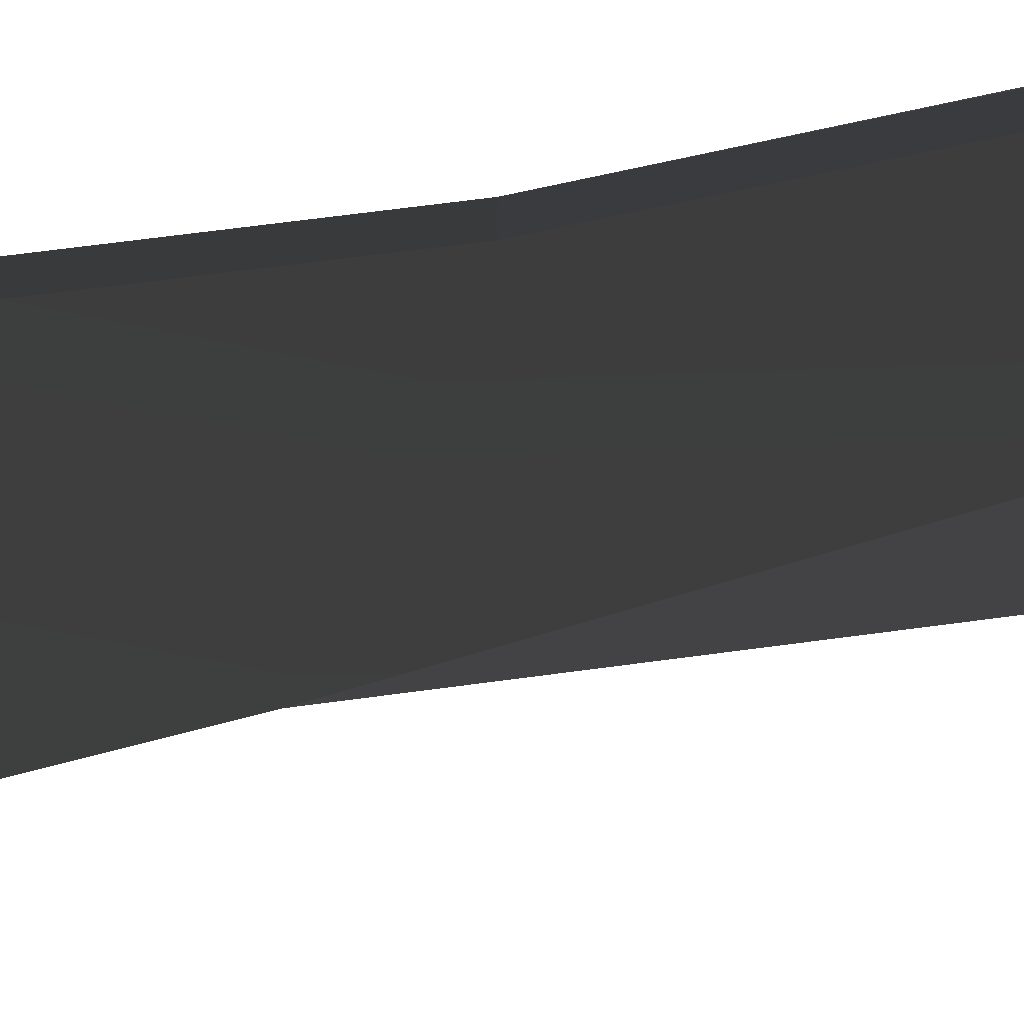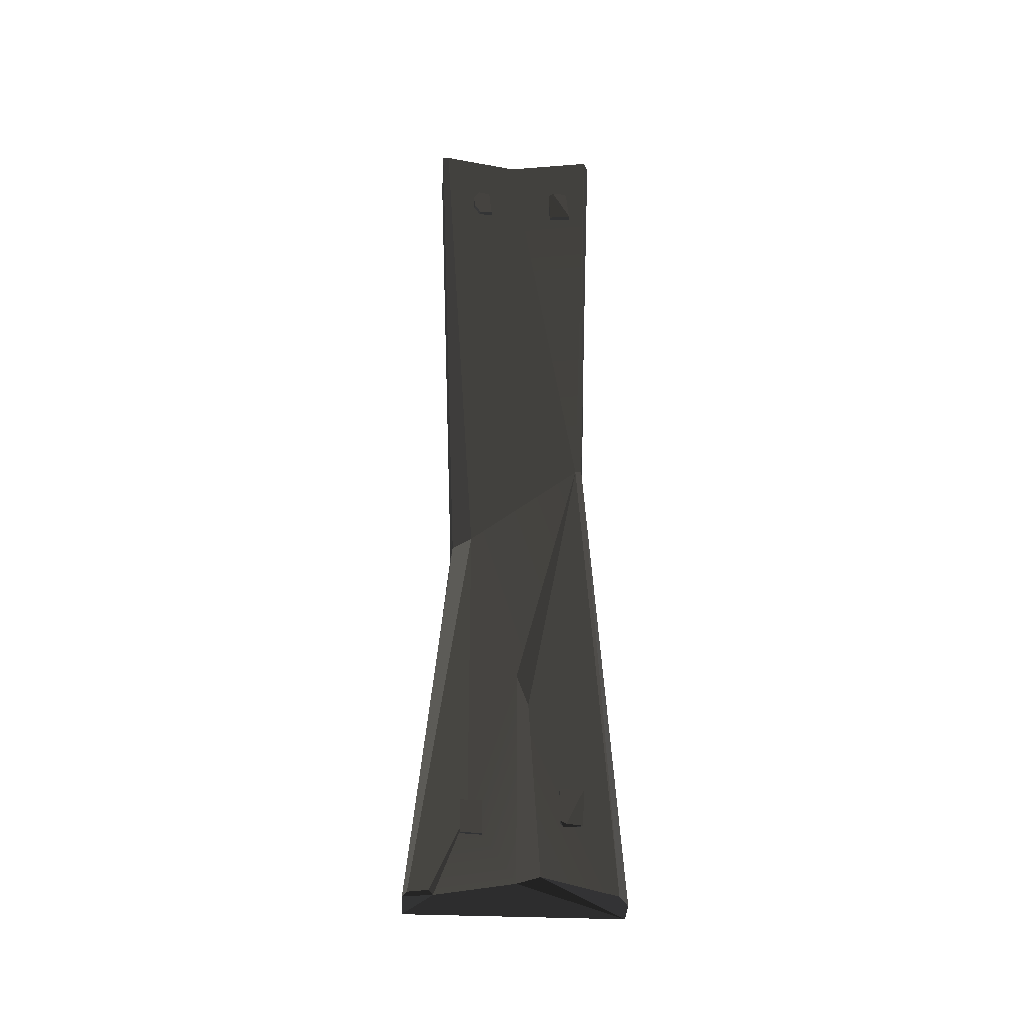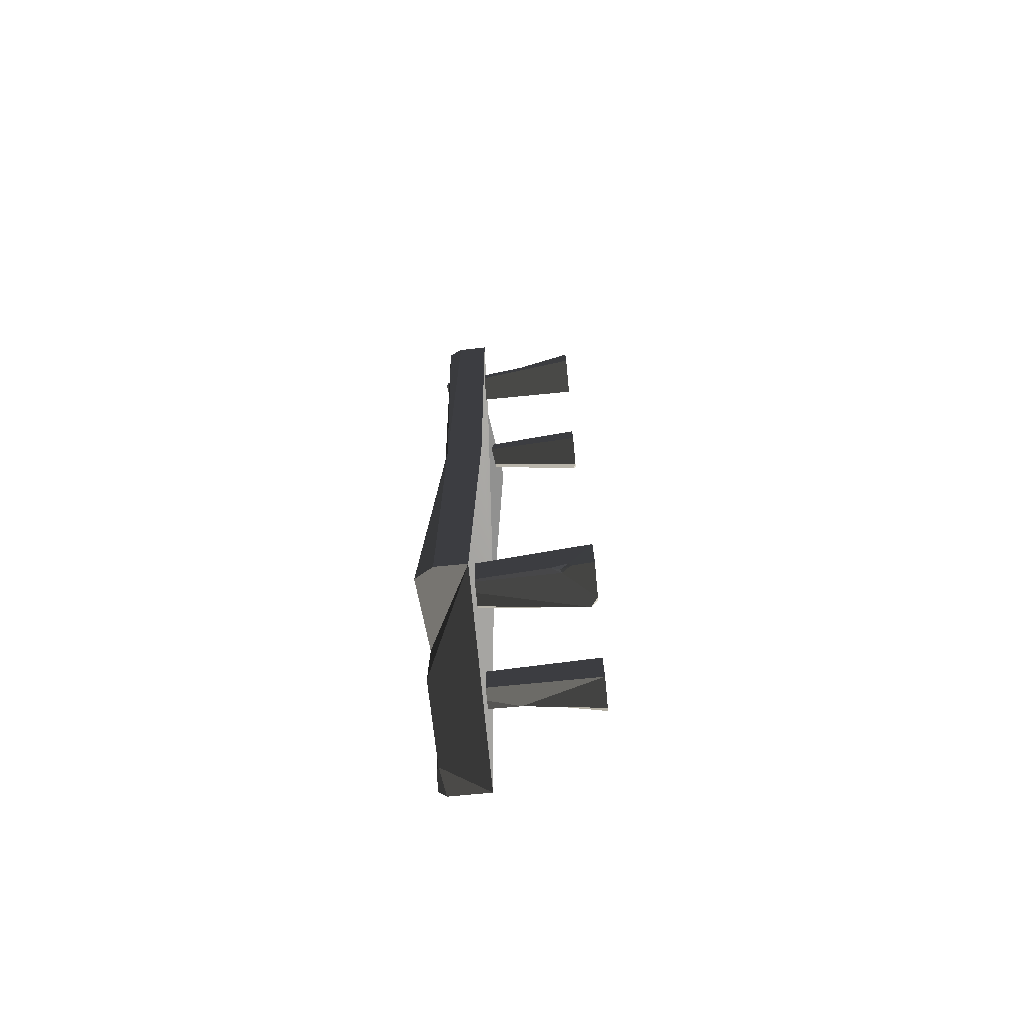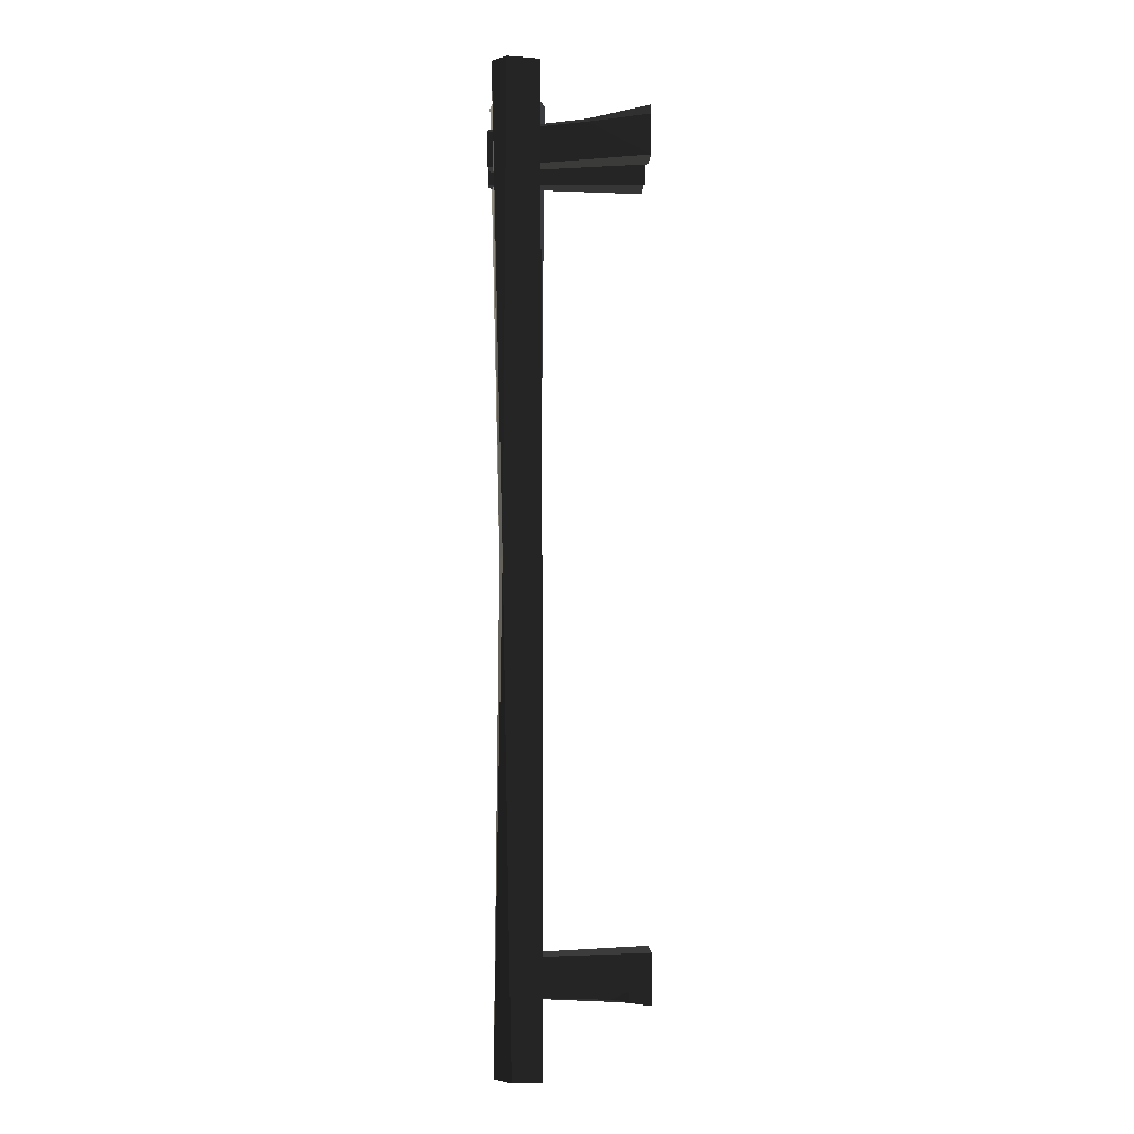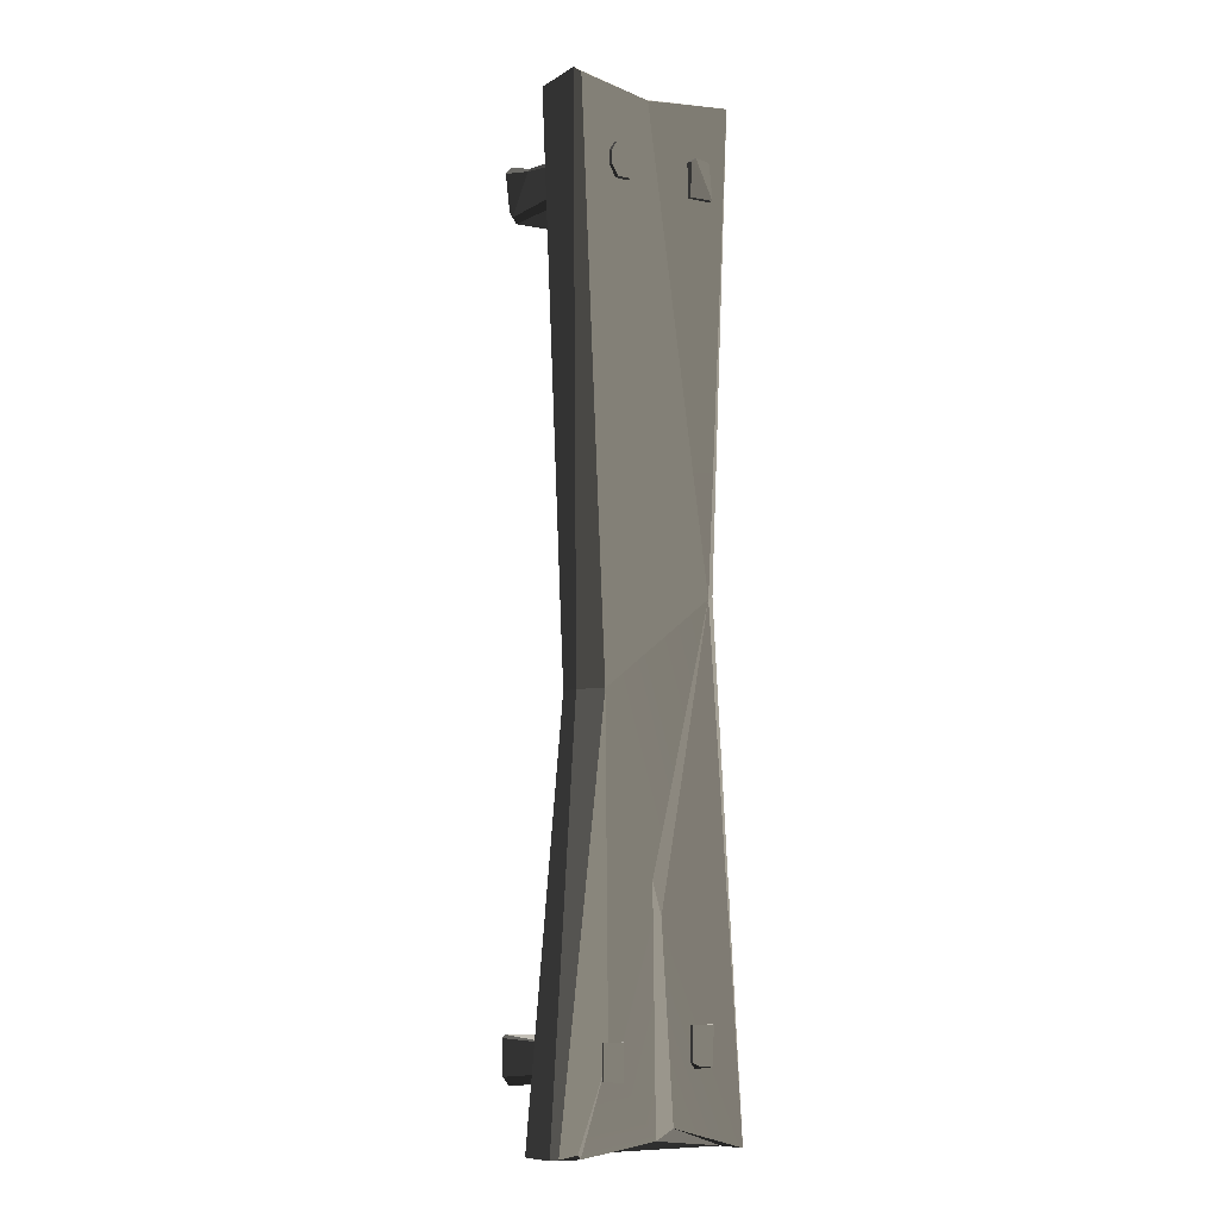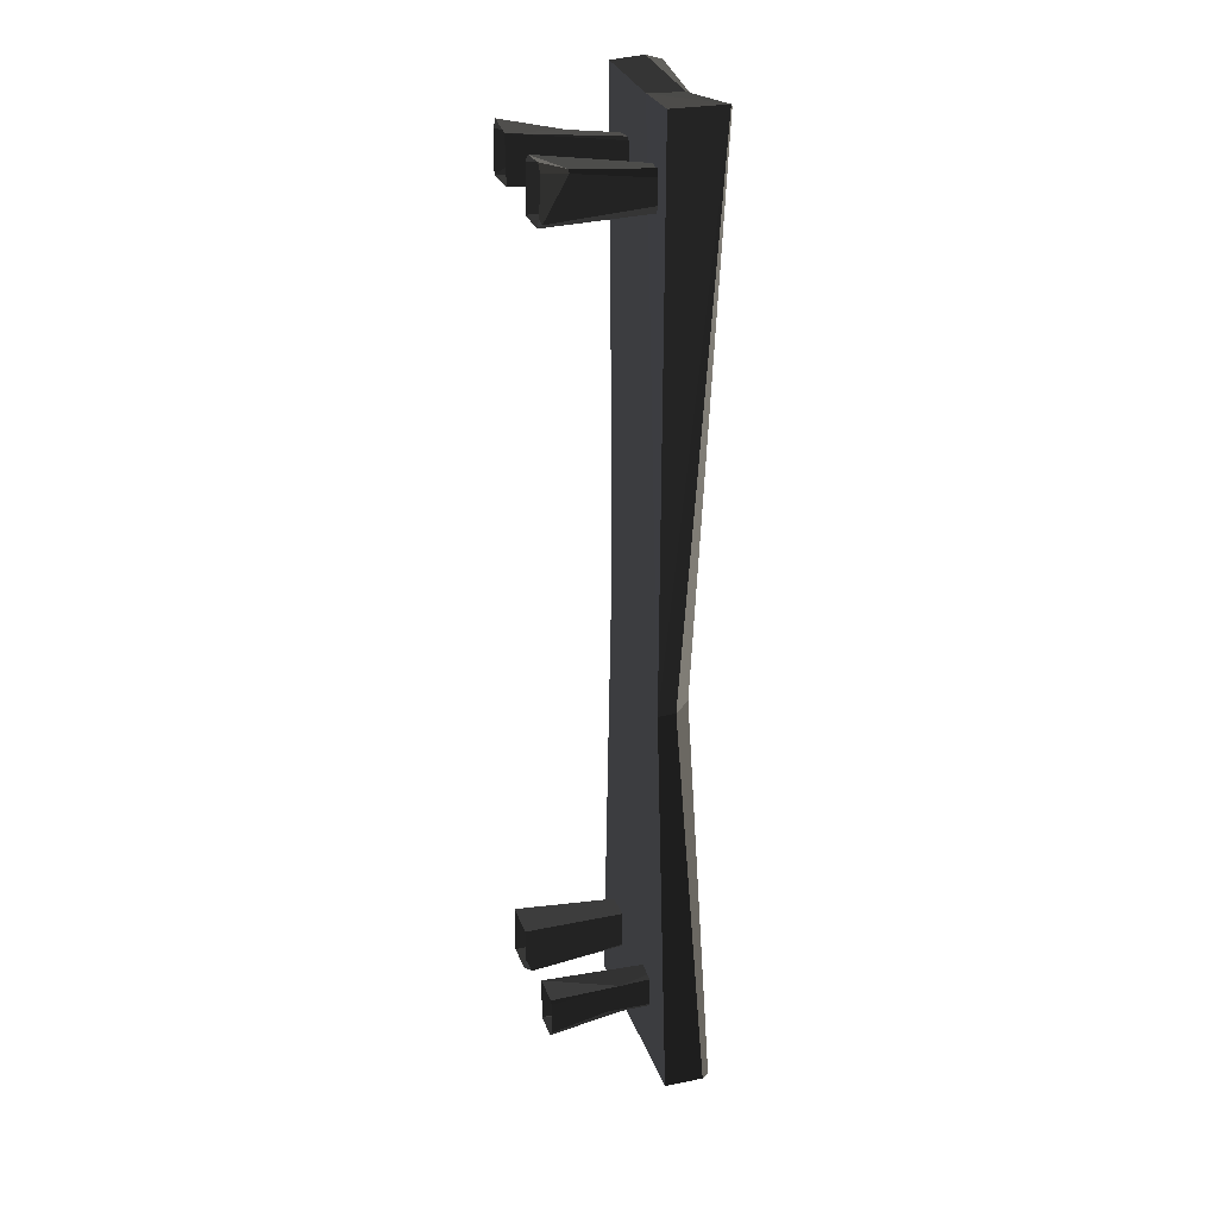
<metadata>
{"format":"obj","ext":"obj","renderer":"f3d","projection":"perspective","resolution":1024,"background":"white","views":[{"elev":-61.9,"azim":100.8,"up":"+Z"},{"elev":-36.5,"azim":-3.2,"up":"+Y"},{"elev":-73.4,"azim":95.5,"up":"+Y"},{"elev":-1.3,"azim":88.2,"up":"+Y"},{"elev":-9.4,"azim":-33.5,"up":"+Y"},{"elev":27.1,"azim":-107.2,"up":"+Y"}]}
</metadata>
<code>
v 0.25 1.326 0.2939
v 0.003724 1.302 0.3051
v 0.2062 0.02709 0.288
v -0.1834 -0.2288 0.288
v 0.2843 -1.334 0.288
v -0.2843 -1.334 0.288
v 0.1771 0.01716 0.3996
v -0.2257 1.316 0.4294
v -0.01004 1.295 0.4092
v -0.1269 -0.2288 0.3892
v 0.003724 1.302 0.3051
v -0.008202 1.302 0.3975
v -0.2435 1.326 0.4202
v -0.1269 -0.2288 0.3892
v -0.1785 -0.2288 0.3392
v -0.2257 1.316 0.4294
v -0.2435 1.326 0.4202
v -0.2843 -1.334 0.3966
v -0.2189 -1.323 0.4149
v -0.2076 -1.334 0.4085
v -0.2723 -1.33 0.4163
v 0.2843 -1.334 0.3678
v 0.1953 0.02542 0.392
v 0.2062 0.02709 0.288
v 0.2843 -1.334 0.288
v -0.2189 -1.323 0.4149
v -0.125 -1.102 0.4001
v -0.2076 -1.334 0.4085
v -0.1785 -0.2288 0.3392
v -0.1269 -0.2288 0.3892
v -0.2723 -1.33 0.4163
v -0.2843 -1.334 0.3966
v 0.1953 0.02542 0.392
v 0.2473 1.334 0.3826
v 0.25 1.326 0.2939
v 0.2062 0.02709 0.288
v -0.1269 -0.2288 0.3892
v -0.125 -1.102 0.4001
v -0.2723 -1.33 0.4163
v -0.2189 -1.323 0.4149
v 0.1771 0.01716 0.3996
v 0.2575 -1.329 0.4139
v 0.03397 -0.7748 0.3925
v 0.06161 -1.275 0.4
v -0.01004 1.295 0.4092
v 0.2323 1.324 0.4215
v 0.002218 -0.6899 0.4014
v -0.1269 -0.2288 0.3892
v -0.125 -1.102 0.4001
v 2.025e-05 -1.302 0.4148
v -0.2076 -1.334 0.4085
v 0.1771 0.01716 0.3996
v 0.03397 -0.7748 0.3925
v 0.002218 -0.6899 0.4014
v -0.2843 -1.334 0.288
v -0.2076 -1.334 0.4085
v 2.025e-05 -1.302 0.4148
v 2.025e-05 -1.302 0.4148
v 0.2843 -1.334 0.288
v -0.2843 -1.334 0.288
v 0.2843 -1.334 0.3678
v 0.2843 -1.334 0.288
v 0.06161 -1.275 0.4
v 0.2575 -1.329 0.4139
v 0.2843 -1.334 0.288
v 2.025e-05 -1.302 0.4148
v 0.06161 -1.275 0.4
v 0.2323 1.324 0.4215
v -0.01004 1.295 0.4092
v -0.008202 1.302 0.3975
v 0.2473 1.334 0.3826
v -0.1834 -0.2288 0.288
v 0.003724 1.302 0.3051
v -0.2435 1.326 0.2726
v -0.2435 1.326 0.4202
v -0.1785 -0.2288 0.3392
v -0.1834 -0.2288 0.288
v -0.1785 -0.2288 0.3392
v -0.2843 -1.334 0.3966
v -0.2843 -1.334 0.288
v -0.1834 -0.2288 0.288
v -0.2435 1.326 0.4202
v -0.1834 -0.2288 0.288
v -0.2435 1.326 0.2726
v 0.003724 1.302 0.3051
v -0.2435 1.326 0.4202
v -0.2435 1.326 0.2726
v -0.008202 1.302 0.3975
v -0.01004 1.295 0.4092
v -0.2257 1.316 0.4294
v -0.2435 1.326 0.4202
v -0.2843 -1.334 0.3966
v -0.2076 -1.334 0.4085
v -0.2843 -1.334 0.288
v 0.002218 -0.6899 0.4014
v 0.03397 -0.7748 0.3925
v 2.025e-05 -1.302 0.4148
v 0.06161 -1.275 0.4
v 0.2575 -1.329 0.4139
v 0.1771 0.01716 0.3996
v 0.1953 0.02542 0.392
v 0.1771 0.01716 0.3996
v 0.2323 1.324 0.4215
v 0.1953 0.02542 0.392
v 0.25 1.326 0.2939
v 0.2473 1.334 0.3826
v 0.003724 1.302 0.3051
v -0.008202 1.302 0.3975
v 0.2575 -1.329 0.4139
v 0.1953 0.02542 0.392
v 0.2843 -1.334 0.3678
v 0.1953 0.02542 0.392
v 0.2323 1.324 0.4215
v 0.2473 1.334 0.3826
v 0.1758 -1.033 0.4112
v 0.1718 -1.135 0.4091
v 0.1285 -1.131 0.4112
v 0.1758 -1.033 0.4112
v 0.1137 -1.033 0.4112
v 0.08795 -1.016 -2.015e-05
v 0.2016 -1.016 -2.015e-05
v 0.1137 -1.033 0.4112
v 0.1129 -1.124 0.4112
v 0.08905 -1.154 0.01769
v 0.08795 -1.016 -2.015e-05
v 0.08795 -1.111 -2.015e-05
v 0.1798 -1.149 0.08009
v 0.1125 -1.155 -2.015e-05
v 0.08905 -1.154 0.01769
v 0.1718 -1.135 0.4091
v 0.1918 -1.14 0.1062
v 0.1922 -1.119 0.06149
v 0.1863 -1.143 0.08351
v 0.1245 1.161 0.4322
v 0.1611 1.158 0.4322
v 0.1669 1.153 0.4322
v 0.1758 1.057 0.4322
v 0.1998 1.221 -2.038e-05
v 0.1839 1.186 0.1674
v 0.1157 1.206 -2.038e-05
v 0.1111 1.151 0.4299
v 0.1137 1.057 0.4237
v 0.1084 1.082 -2.038e-05
v 0.1084 1.082 -2.038e-05
v 0.1157 1.206 -2.038e-05
v 0.1111 1.151 0.4299
v 0.1137 1.057 0.4237
v 0.1758 1.057 0.4322
v 0.2221 1.082 -2.038e-05
v 0.1084 1.082 -2.038e-05
v 0.192 1.176 0.1674
v 0.2221 1.082 -2.038e-05
v 0.1758 1.057 0.4322
v 0.1669 1.153 0.4322
v -0.1158 1.062 0.4322
v -0.1369 1.127 0.4322
v -0.08762 1.146 0.4322
v -0.07932 1.064 0.4322
v -0.1208 1.153 0.4322
v -0.135 1.091 0.4322
v -0.1644 1.179 0.0737
v -0.1717 1.07 0.008162
v -0.1761 1.087 -2.038e-05
v -0.1891 1.192 -2.038e-05
v -0.1158 1.062 0.4322
v -0.07932 1.064 0.4322
v -0.05888 1.063 -2.038e-05
v -0.1547 1.058 -2.038e-05
v -0.07932 1.064 0.4322
v -0.08762 1.146 0.4322
v -0.05888 1.063 -2.038e-05
v -0.06487 1.186 -2.038e-05
v 0.2016 -1.155 -2.015e-05
v 0.1955 -1.149 0.05722
v 0.1922 -1.119 0.06149
v 0.2016 -1.016 -2.015e-05
v 0.2016 -1.016 -2.015e-05
v 0.1918 -1.14 0.1062
v 0.1758 -1.033 0.4112
v 0.1718 -1.135 0.4091
v 0.2016 -1.016 -2.015e-05
v 0.1922 -1.119 0.06149
v 0.1918 -1.14 0.1062
v 0.1798 -1.149 0.08009
v 0.1863 -1.143 0.08351
v 0.1955 -1.149 0.05722
v 0.1863 -1.143 0.08351
v 0.1922 -1.119 0.06149
v 0.1955 -1.149 0.05722
v 0.1125 -1.155 -2.015e-05
v 0.08795 -1.111 -2.015e-05
v 0.08905 -1.154 0.01769
v 0.1955 -1.149 0.05722
v 0.2016 -1.155 -2.015e-05
v 0.1125 -1.155 -2.015e-05
v 0.1798 -1.149 0.08009
v -0.1644 1.179 0.0737
v -0.1369 1.127 0.4322
v -0.135 1.091 0.4322
v -0.1717 1.07 0.008162
v -0.08762 1.146 0.4322
v -0.1208 1.153 0.4322
v -0.1595 1.188 0.07366
v -0.08954 1.209 -2.038e-05
v 0.1129 -1.124 0.4112
v 0.1285 -1.131 0.4112
v 0.1231 -1.138 0.4016
v 0.1758 -1.033 0.4112
v 0.1285 -1.131 0.4112
v 0.1129 -1.124 0.4112
v 0.1137 -1.033 0.4112
v 0.08905 -1.154 0.01769
v 0.1129 -1.124 0.4112
v 0.1231 -1.138 0.4016
v 0.1758 1.057 0.4322
v 0.1137 1.057 0.4237
v 0.1111 1.151 0.4299
v 0.1245 1.161 0.4322
v 0.1285 -1.131 0.4112
v 0.1718 -1.135 0.4091
v 0.1231 -1.138 0.4016
v 0.1798 -1.149 0.08009
v 0.1718 -1.135 0.4091
v 0.1918 -1.14 0.1062
v 0.1798 -1.149 0.08009
v 0.1918 -1.14 0.1062
v 0.1863 -1.143 0.08351
v -0.1443 -1.161 0.4112
v -0.1443 -1.07 0.4112
v -0.08828 -1.07 0.4112
v -0.08828 -1.164 0.4112
v -0.07745 -1.063 -2.015e-05
v -0.08828 -1.07 0.4112
v -0.1423 -1.081 0.2056
v -0.1582 -1.188 -2.015e-05
v -0.1497 -1.153 0.1669
v -0.1444 -1.164 0.2056
v -0.1758 -1.166 -2.015e-05
v -0.1582 -1.188 -2.015e-05
v -0.1444 -1.164 0.2056
v -0.07745 -1.188 -2.015e-05
v -0.08828 -1.164 0.4112
v -0.08828 -1.07 0.4112
v -0.07745 -1.063 -2.015e-05
v -0.07745 -1.188 -2.015e-05
v -0.1444 -1.164 0.2056
v -0.1497 -1.153 0.1669
v -0.1443 -1.161 0.4112
v -0.08828 -1.164 0.4112
v -0.1444 -1.164 0.2056
v -0.1443 -1.161 0.4112
v -0.07745 -1.188 -2.015e-05
v -0.1444 -1.164 0.2056
v -0.08828 -1.164 0.4112
v -0.1698 -1.063 -2.015e-05
v -0.1423 -1.081 0.2056
v -0.1776 -1.071 -2.015e-05
v -0.1423 -1.081 0.2056
v -0.08828 -1.07 0.4112
v -0.1443 -1.07 0.4112
v -0.1443 -1.161 0.4112
v -0.1497 -1.153 0.1669
v -0.1423 -1.081 0.2056
v -0.1423 -1.081 0.2056
v -0.1443 -1.07 0.4112
v -0.1443 -1.161 0.4112
v -0.1497 -1.153 0.1669
v -0.1758 -1.166 -2.015e-05
v -0.1776 -1.071 -2.015e-05
v -0.1423 -1.081 0.2056
v -0.1423 -1.081 0.2056
v -0.1698 -1.063 -2.015e-05
v -0.07745 -1.063 -2.015e-05
v -0.08762 1.146 0.4322
v -0.08954 1.209 -2.038e-05
v -0.06487 1.186 -2.038e-05
v 0.1611 1.158 0.4322
v 0.1839 1.186 0.1674
v 0.192 1.176 0.1674
v 0.1669 1.153 0.4322
v 0.1998 1.221 -2.038e-05
v 0.2221 1.191 -2.038e-05
v 0.1839 1.186 0.1674
v 0.192 1.176 0.1674
v 0.2221 1.082 -2.038e-05
v 0.192 1.176 0.1674
v 0.2221 1.191 -2.038e-05
v 0.1839 1.186 0.1674
v 0.1611 1.158 0.4322
v 0.1245 1.161 0.4322
v 0.1157 1.206 -2.038e-05
v 0.1157 1.206 -2.038e-05
v 0.1245 1.161 0.4322
v 0.1111 1.151 0.4299
v -0.1595 1.188 0.07366
v -0.1722 1.213 -2.038e-05
v -0.08954 1.209 -2.038e-05
v -0.1547 1.058 -2.038e-05
v -0.1761 1.087 -2.038e-05
v -0.1717 1.07 0.008162
v -0.135 1.091 0.4322
v -0.1158 1.062 0.4322
v -0.1717 1.07 0.008162
v -0.1547 1.058 -2.038e-05
v -0.1891 1.192 -2.038e-05
v -0.1595 1.188 0.07366
v -0.1644 1.179 0.0737
v -0.1722 1.213 -2.038e-05
v -0.1208 1.153 0.4322
v -0.1369 1.127 0.4322
v -0.1644 1.179 0.0737
v -0.1595 1.188 0.07366
v 0.1718 -1.135 0.4091
v 0.08905 -1.154 0.01769
v 0.1231 -1.138 0.4016
g prop_stool_901_(1)_6245_36
f 1 3 2
f 3 4 2
f 3 5 4
f 4 5 6
f 7 9 8
f 8 10 7
f 11 13 12
f 14 16 15
f 17 15 16
f 18 20 19
f 19 21 18
f 22 24 23
f 24 22 25
f 26 28 27
f 29 31 30
f 31 29 32
f 33 35 34
f 35 33 36
f 37 39 38
f 38 39 40
f 41 43 42
f 43 44 42
f 41 46 45
f 47 41 48
f 48 49 47
f 50 47 49
f 49 51 50
f 52 54 53
f 55 57 56
f 58 60 59
f 61 63 62
f 63 61 64
f 65 67 66
f 68 70 69
f 70 68 71
f 72 74 73
f 75 77 76
f 78 80 79
f 80 78 81
f 82 84 83
f 85 87 86
f 88 90 89
f 88 91 90
f 92 94 93
f 95 97 96
f 96 97 98
f 99 101 100
f 102 104 103
f 105 107 106
f 108 106 107
f 109 111 110
f 112 114 113
f 115 117 116
f 118 120 119
f 120 118 121
f 122 124 123
f 124 122 125
f 125 126 124
f 127 129 128
f 129 127 130
f 131 133 132
f 134 136 135
f 136 134 137
f 138 140 139
f 141 143 142
f 144 146 145
f 147 149 148
f 149 147 150
f 151 153 152
f 153 151 154
f 155 157 156
f 157 155 158
f 157 159 156
f 156 160 155
f 161 163 162
f 163 161 164
f 165 167 166
f 167 165 168
f 169 171 170
f 171 172 170
f 173 175 174
f 175 173 176
f 177 179 178
f 179 180 178
f 181 183 182
f 184 186 185
f 187 189 188
f 190 192 191
f 193 195 194
f 195 193 196
f 197 199 198
f 200 199 197
f 201 203 202
f 203 201 204
f 205 207 206
f 208 210 209
f 210 208 211
f 212 214 213
f 215 217 216
f 217 215 218
f 219 221 220
f 222 224 223
f 225 227 226
f 228 230 229
f 230 228 231
f 232 234 233
f 235 237 236
f 235 236 238
f 239 241 240
f 242 244 243
f 244 242 245
f 246 248 247
f 249 251 250
f 252 254 253
f 255 257 256
f 258 260 259
f 261 263 262
f 264 266 265
f 267 269 268
f 269 267 270
f 271 273 272
f 274 276 275
f 277 279 278
f 279 277 280
f 281 283 282
f 284 282 283
f 285 287 286
f 288 290 289
f 291 290 288
f 292 294 293
f 295 297 296
f 298 300 299
f 301 303 302
f 302 303 304
f 305 307 306
f 306 308 305
f 309 311 310
f 311 309 312
f 313 315 314

</code>
